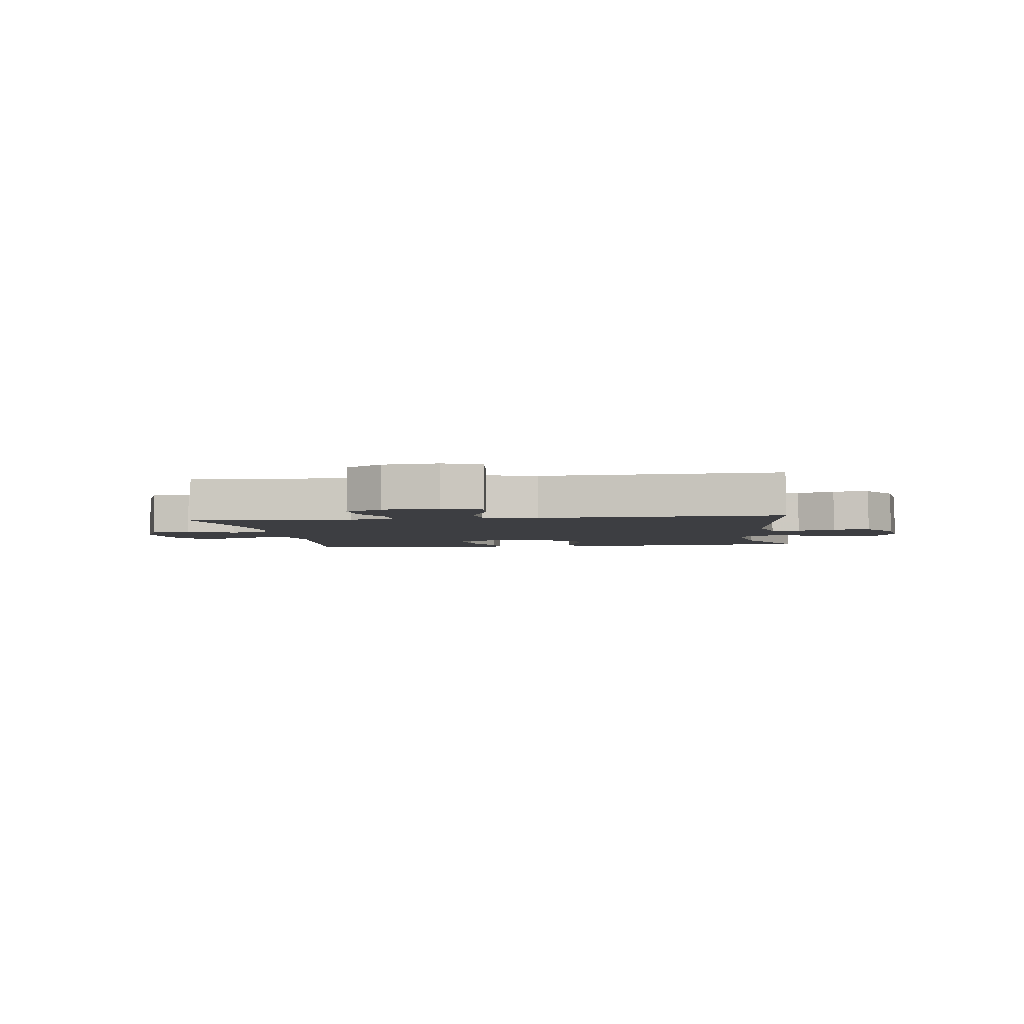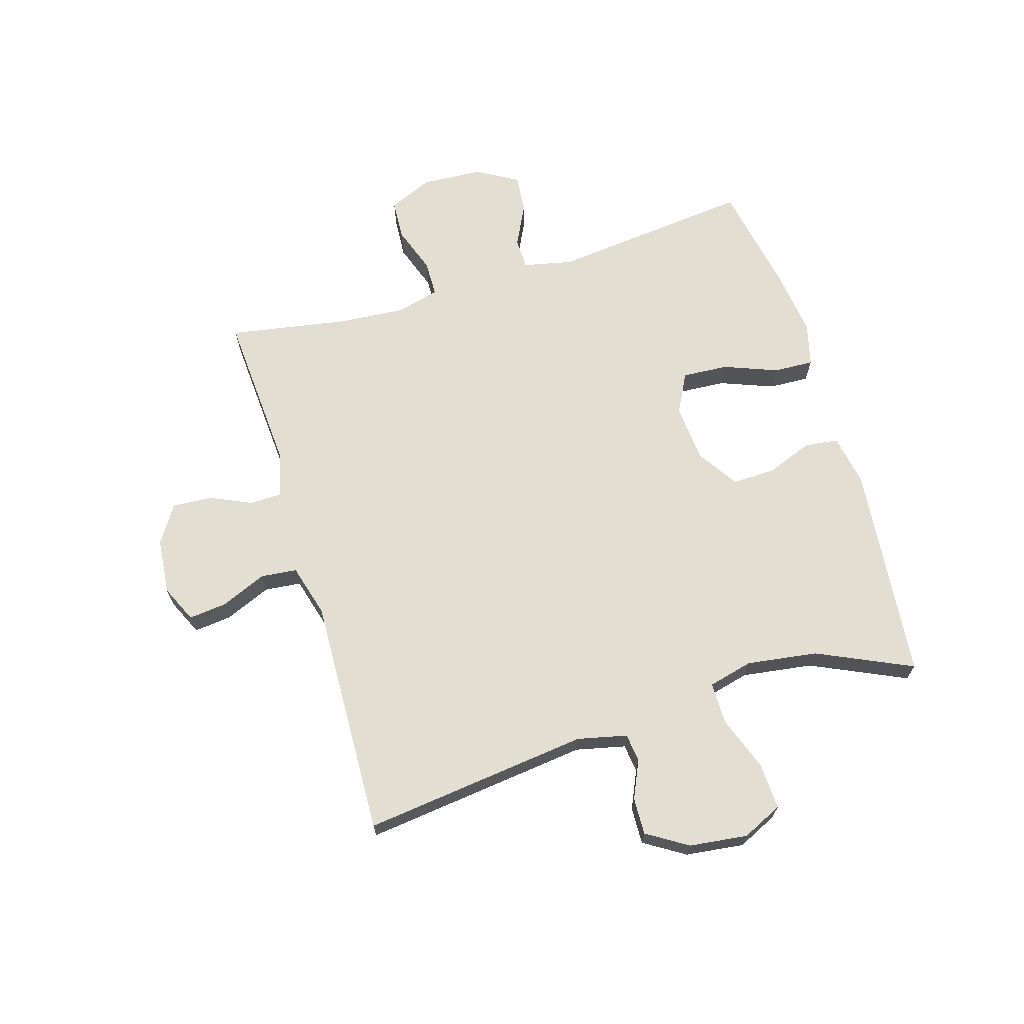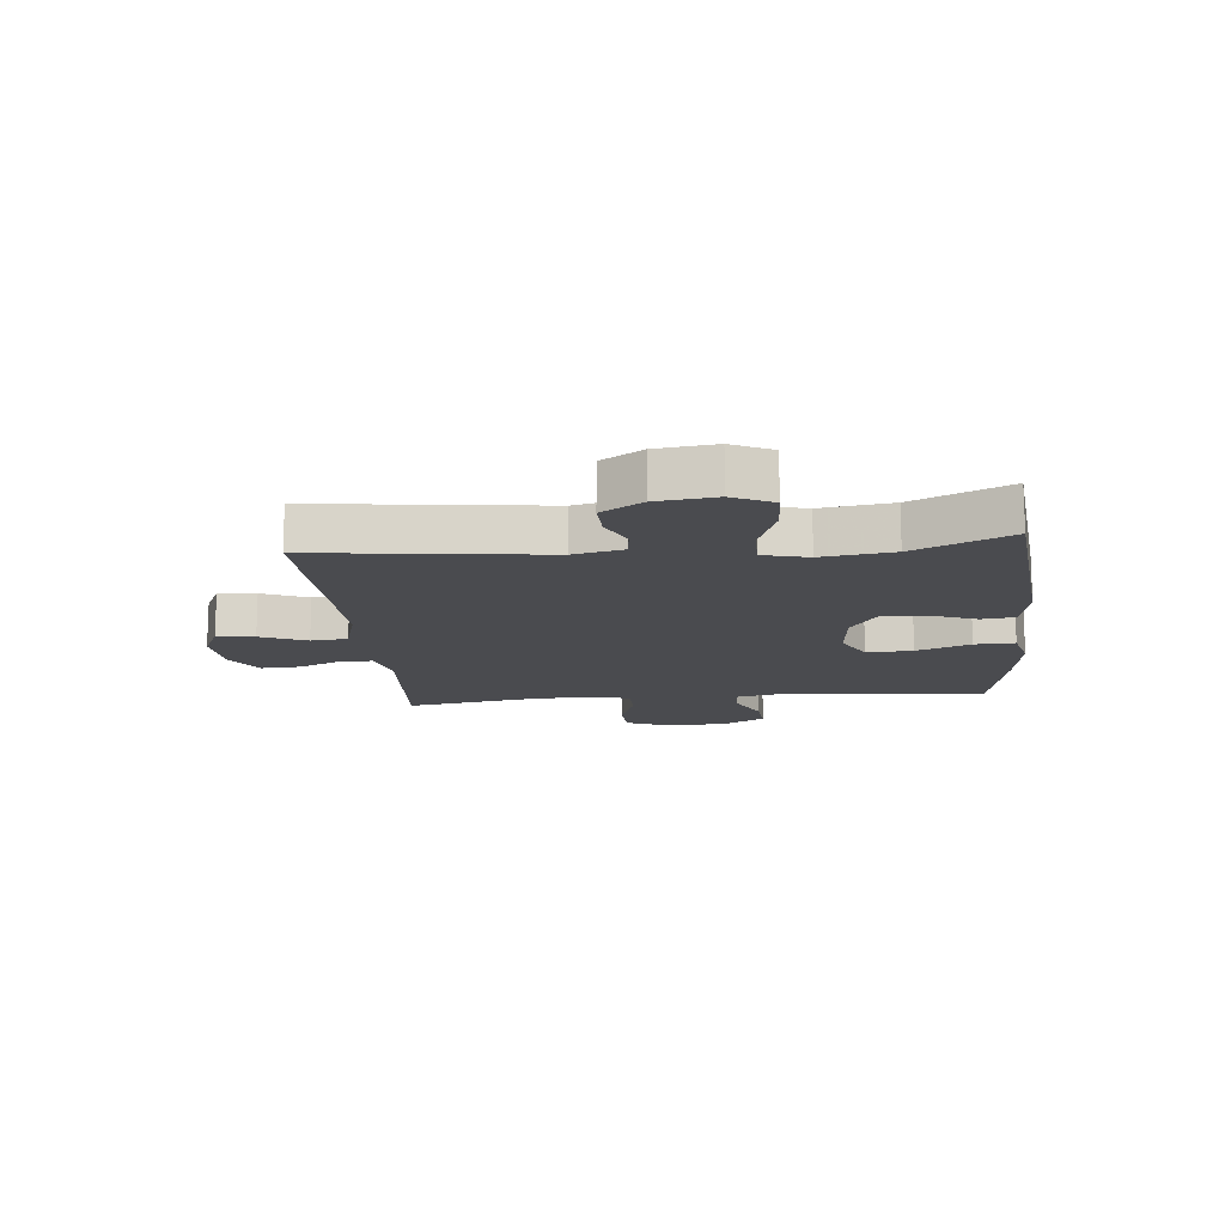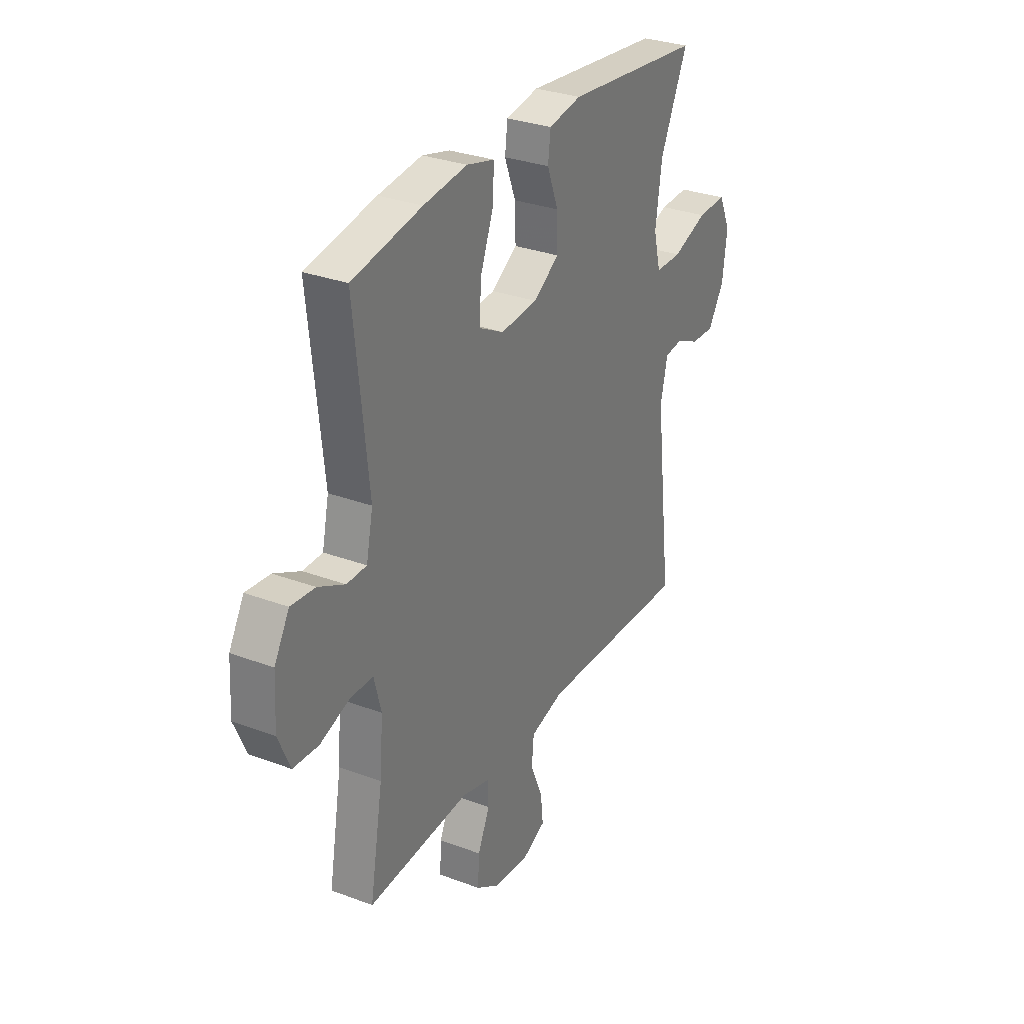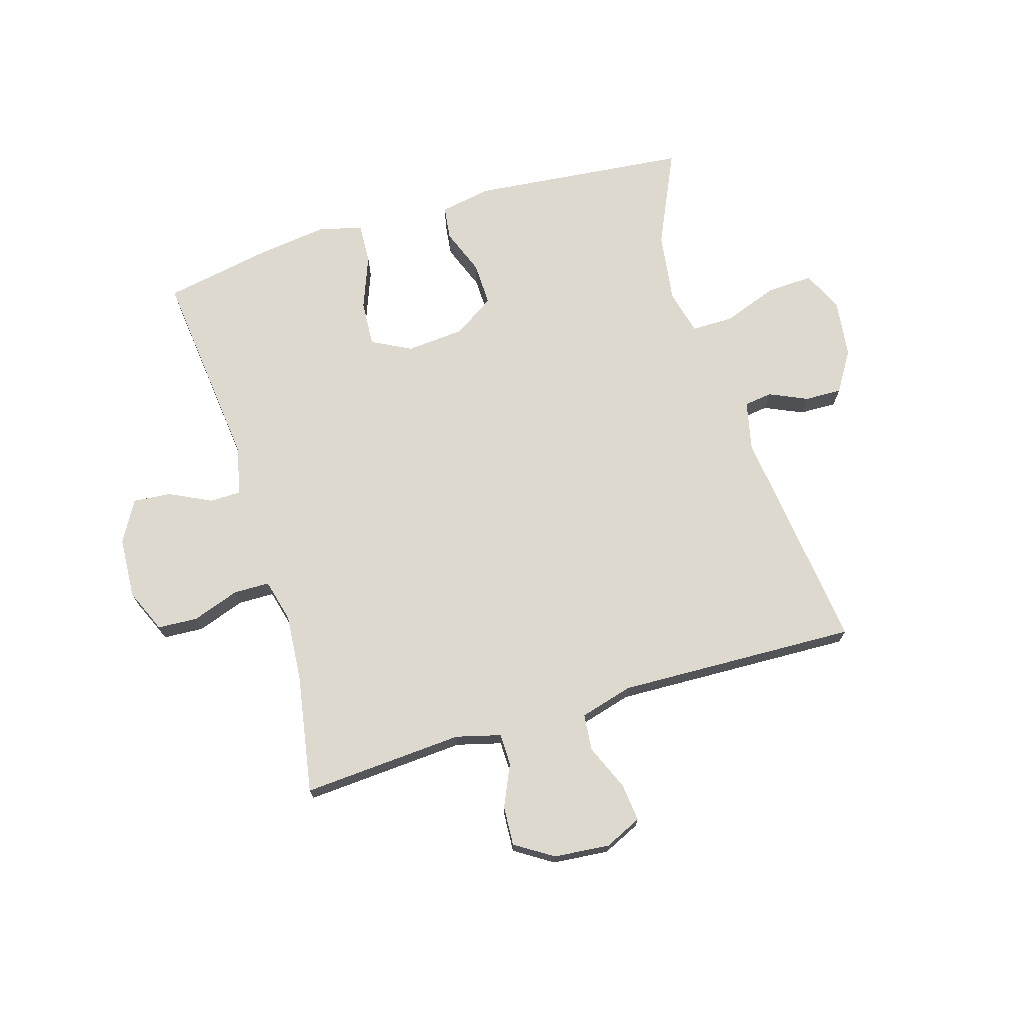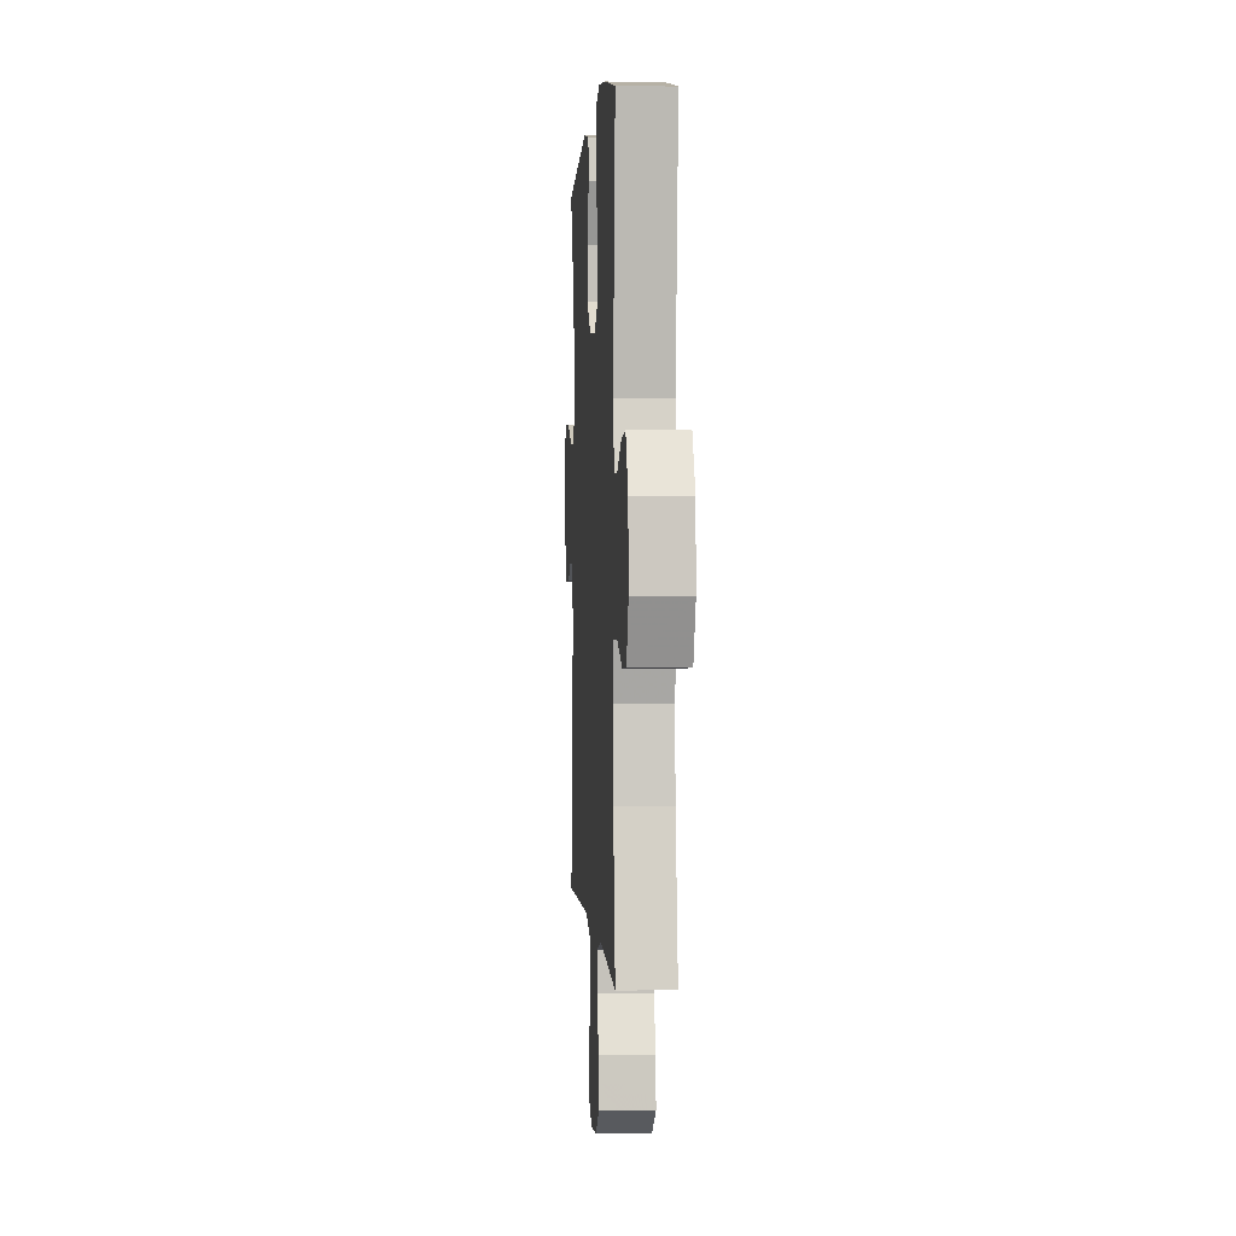
<metadata>
{"format":"obj","ext":"obj","renderer":"f3d","projection":"perspective","resolution":1024,"background":"white","views":[{"elev":-3.6,"azim":-171.9,"up":"+Y"},{"elev":67.6,"azim":-106.8,"up":"+Y"},{"elev":-14.3,"azim":-84.6,"up":"+Y"},{"elev":30.4,"azim":118.5,"up":"+Z"},{"elev":71.6,"azim":163.2,"up":"+Y"},{"elev":1.2,"azim":86.3,"up":"+Z"}]}
</metadata>
<code>
v -0.5 0.07 -0.5
v -0.454 0.07 -0.115
v -0.473 0.07 -0.031
v -0.521 0.07 -0.025
v -0.585 0.07 -0.054
v -0.648 0.07 -0.056
v -0.691 0.07 0.013
v -0.703 0.07 0.112
v -0.671 0.07 0.18
v -0.593 0.07 0.177
v -0.499 0.07 0.143
v -0.428 0.07 0.143
v -0.409 0.07 0.219
v -0.426 0.07 0.339
v -0.5 0.07 0.5
v -0.132 0.07 0.537
v -0.044 0.07 0.521
v -0.037 0.07 0.464
v -0.067 0.07 0.386
v -0.069 0.07 0.312
v 0 0.07 0.267
v 0.099 0.07 0.259
v 0.166 0.07 0.294
v 0.161 0.07 0.372
v 0.126 0.07 0.463
v 0.123 0.07 0.531
v 0.197 0.07 0.55
v 0.314 0.07 0.535
v 0.5 0.07 0.5
v 0.463 0.07 0.158
v 0.481 0.07 0.074
v 0.534 0.07 0.073
v 0.605 0.07 0.108
v 0.67 0.07 0.114
v 0.71 0.07 0.044
v 0.716 0.07 -0.06
v 0.684 0.07 -0.134
v 0.616 0.07 -0.138
v 0.536 0.07 -0.11
v 0.475 0.07 -0.111
v 0.456 0.07 -0.184
v 0.465 0.07 -0.298
v 0.5 0.07 -0.5
v 0.226 0.07 -0.482
v 0.15 0.07 -0.502
v 0.149 0.07 -0.556
v 0.181 0.07 -0.627
v 0.185 0.07 -0.694
v 0.121 0.07 -0.735
v 0.026 0.07 -0.744
v -0.037 0.07 -0.715
v -0.03 0.07 -0.651
v 0.003 0.07 -0.573
v -0.003 0.07 -0.511
v -0.093 0.07 -0.486
v -0.5 0 -0.5
v -0.454 0 -0.115
v -0.473 0 -0.031
v -0.521 0 -0.025
v -0.585 0 -0.054
v -0.648 0 -0.056
v -0.691 0 0.013
v -0.703 0 0.112
v -0.671 0 0.18
v -0.593 0 0.177
v -0.499 0 0.143
v -0.428 0 0.143
v -0.409 0 0.219
v -0.426 0 0.339
v -0.5 0 0.5
v -0.132 0 0.537
v -0.044 0 0.521
v -0.037 0 0.464
v -0.067 0 0.386
v -0.069 0 0.312
v 0 0 0.267
v 0.099 0 0.259
v 0.166 0 0.294
v 0.161 0 0.372
v 0.126 0 0.463
v 0.123 0 0.531
v 0.197 0 0.55
v 0.314 0 0.535
v 0.5 0 0.5
v 0.463 0 0.158
v 0.481 0 0.074
v 0.534 0 0.073
v 0.605 0 0.108
v 0.67 0 0.114
v 0.71 0 0.044
v 0.716 0 -0.06
v 0.684 0 -0.134
v 0.616 0 -0.138
v 0.536 0 -0.11
v 0.475 0 -0.111
v 0.456 0 -0.184
v 0.465 0 -0.298
v 0.5 0 -0.5
v 0.226 0 -0.482
v 0.15 0 -0.502
v 0.149 0 -0.556
v 0.181 0 -0.627
v 0.185 0 -0.694
v 0.121 0 -0.735
v 0.026 0 -0.744
v -0.037 0 -0.715
v -0.03 0 -0.651
v 0.003 0 -0.573
v -0.003 0 -0.511
v -0.093 0 -0.486
f 51 52 53
f 50 51 53
f 49 50 53
f 48 49 53
f 47 48 53
f 46 47 53
f 45 46 53 54
f 44 45 54 55
f 42 43 44
f 41 42 44 55
f 37 38 39
f 36 37 39
f 35 36 39
f 34 35 39
f 33 34 39
f 32 33 39
f 31 32 39 40
f 55 1 2
f 41 55 2
f 40 41 2
f 31 40 2
f 30 31 2
f 28 29 30
f 27 28 30
f 26 27 30
f 25 26 30
f 24 25 30
f 17 18 19
f 16 17 19
f 15 16 19
f 14 15 19
f 13 14 19 20
f 12 13 20 21
f 9 10 11
f 8 9 11
f 7 8 11
f 6 7 11
f 5 6 11
f 4 5 11
f 3 4 11 12
f 12 21 22
f 3 12 22
f 2 3 22
f 23 24 30
f 2 22 23 30
f 108 107 106
f 108 106 105
f 108 105 104
f 108 104 103
f 108 103 102
f 108 102 101
f 109 108 101 100
f 110 109 100 99
f 99 98 97
f 110 99 97 96
f 94 93 92
f 94 92 91
f 94 91 90
f 94 90 89
f 94 89 88
f 94 88 87
f 95 94 87 86
f 57 56 110
f 57 110 96
f 57 96 95
f 57 95 86
f 57 86 85
f 85 84 83
f 85 83 82
f 85 82 81
f 85 81 80
f 85 80 79
f 74 73 72
f 74 72 71
f 74 71 70
f 74 70 69
f 75 74 69 68
f 76 75 68 67
f 66 65 64
f 66 64 63
f 66 63 62
f 66 62 61
f 66 61 60
f 66 60 59
f 67 66 59 58
f 77 76 67
f 77 67 58
f 77 58 57
f 85 79 78
f 85 78 77 57
f 1 56 57 2
f 2 57 58 3
f 3 58 59 4
f 4 59 60 5
f 5 60 61 6
f 6 61 62 7
f 7 62 63 8
f 8 63 64 9
f 9 64 65 10
f 10 65 66 11
f 11 66 67 12
f 12 67 68 13
f 13 68 69 14
f 14 69 70 15
f 15 70 71 16
f 16 71 72 17
f 17 72 73 18
f 18 73 74 19
f 19 74 75 20
f 20 75 76 21
f 21 76 77 22
f 22 77 78 23
f 23 78 79 24
f 24 79 80 25
f 25 80 81 26
f 26 81 82 27
f 27 82 83 28
f 28 83 84 29
f 29 84 85 30
f 30 85 86 31
f 31 86 87 32
f 32 87 88 33
f 33 88 89 34
f 34 89 90 35
f 35 90 91 36
f 36 91 92 37
f 37 92 93 38
f 38 93 94 39
f 39 94 95 40
f 40 95 96 41
f 41 96 97 42
f 42 97 98 43
f 43 98 99 44
f 44 99 100 45
f 45 100 101 46
f 46 101 102 47
f 47 102 103 48
f 48 103 104 49
f 49 104 105 50
f 50 105 106 51
f 51 106 107 52
f 52 107 108 53
f 53 108 109 54
f 54 109 110 55
f 55 110 56 1

</code>
